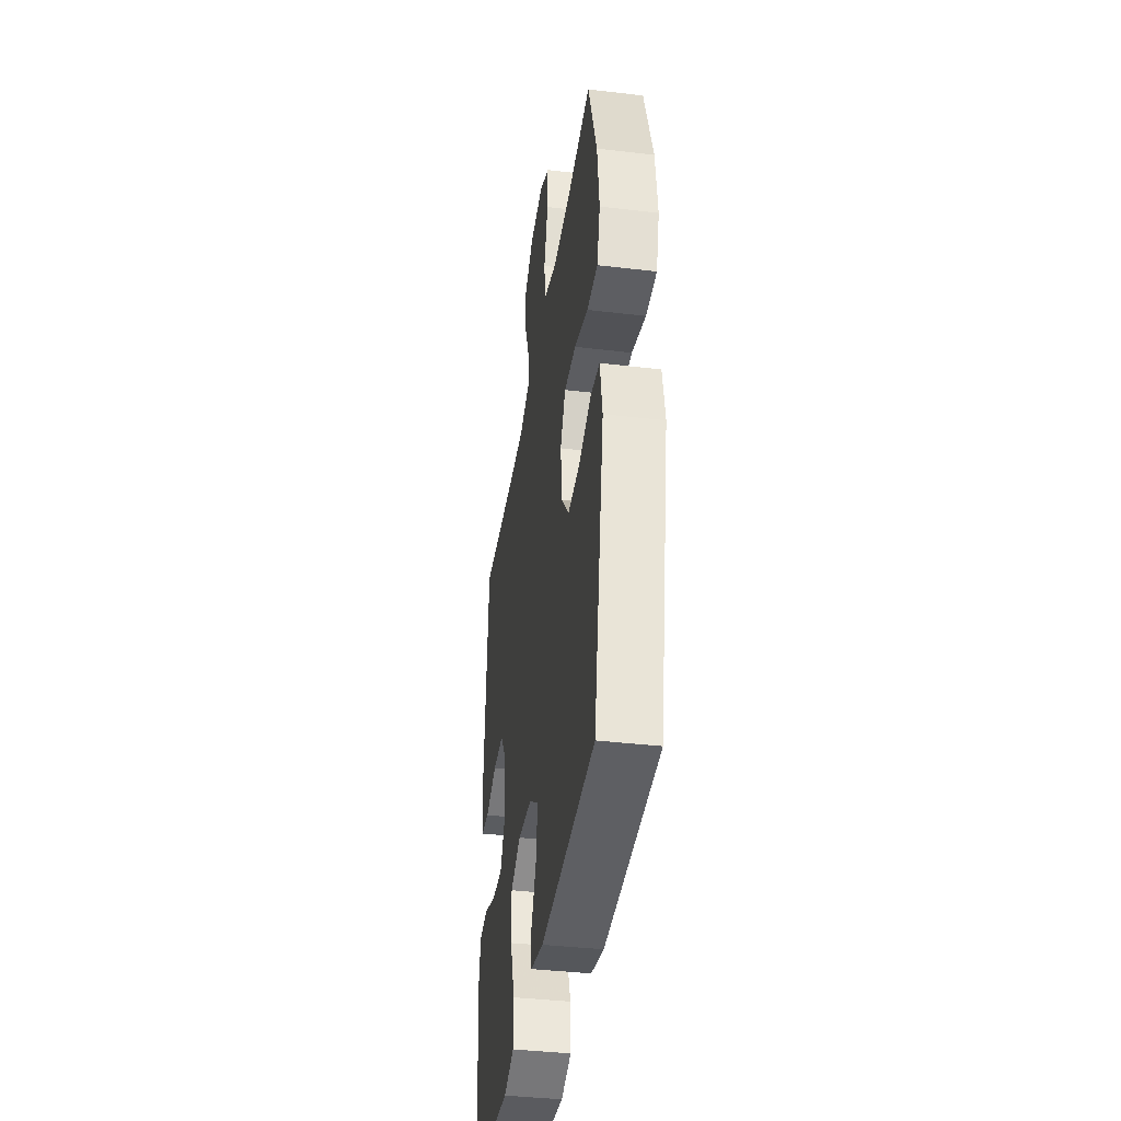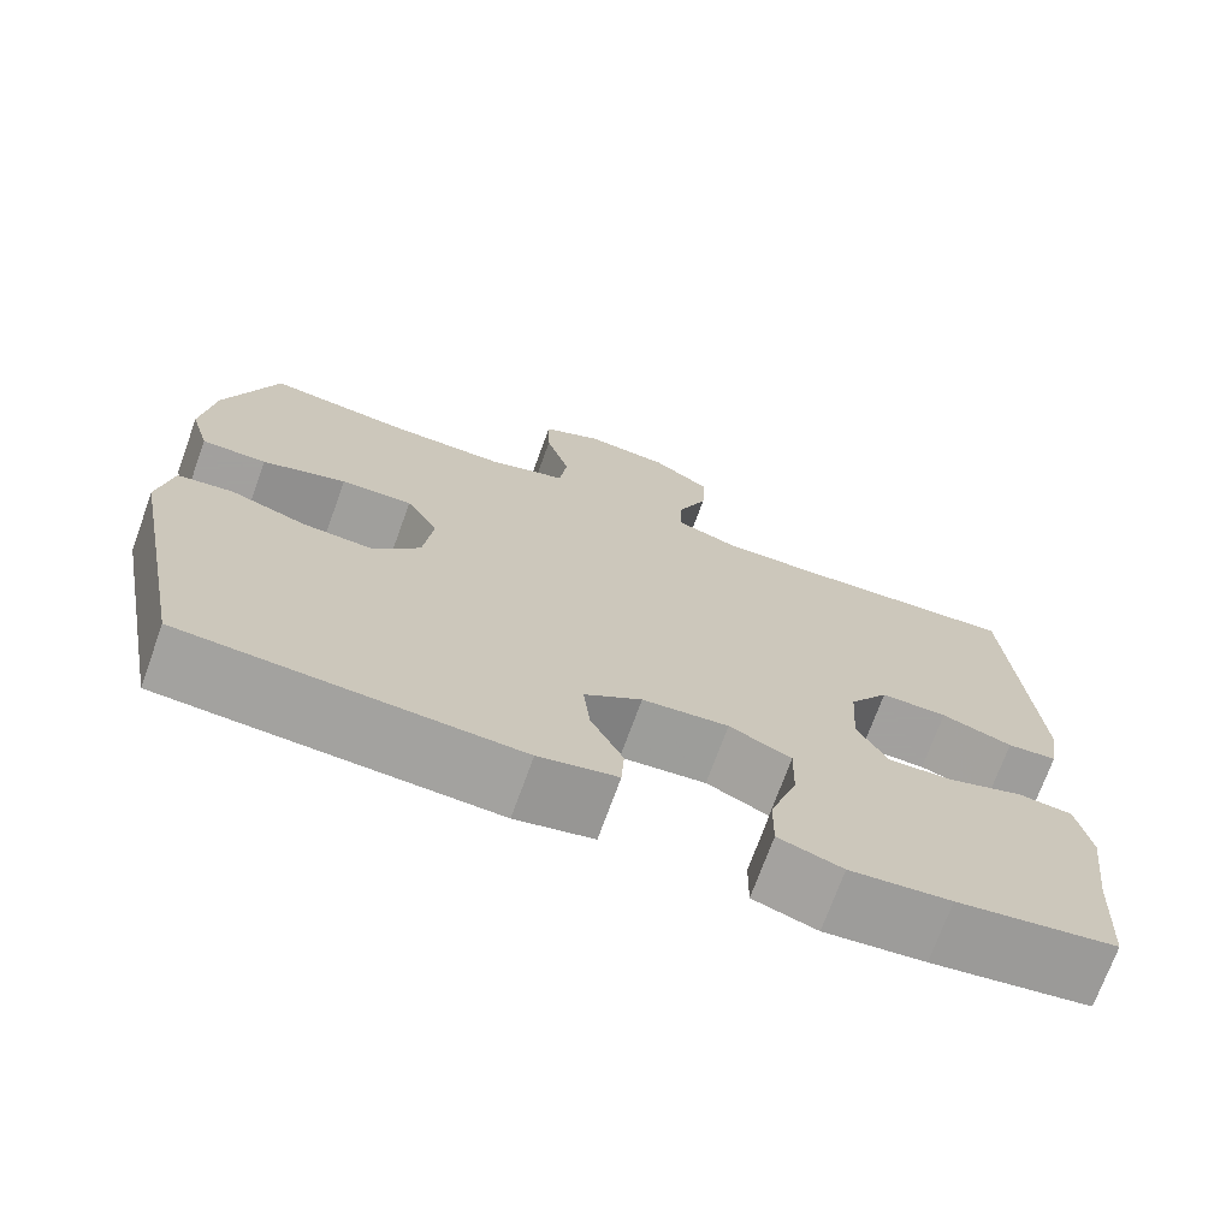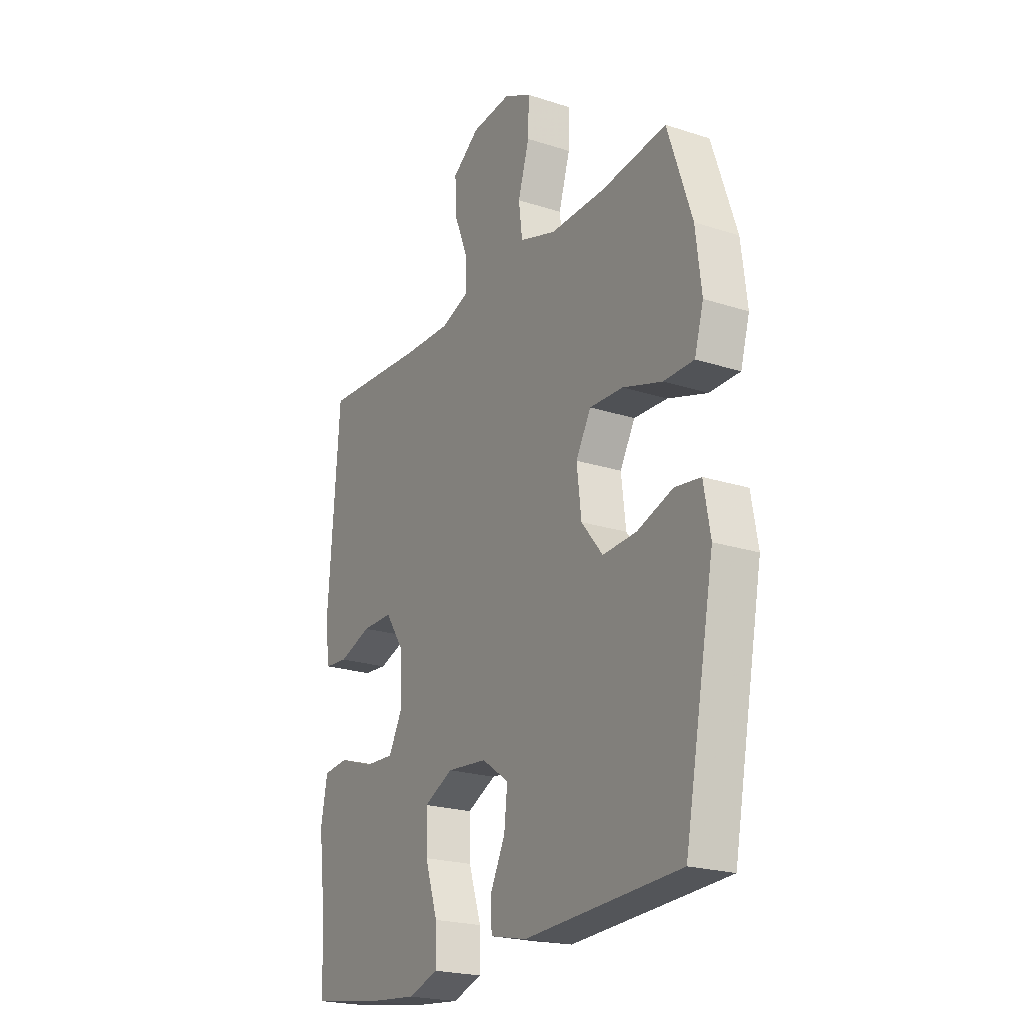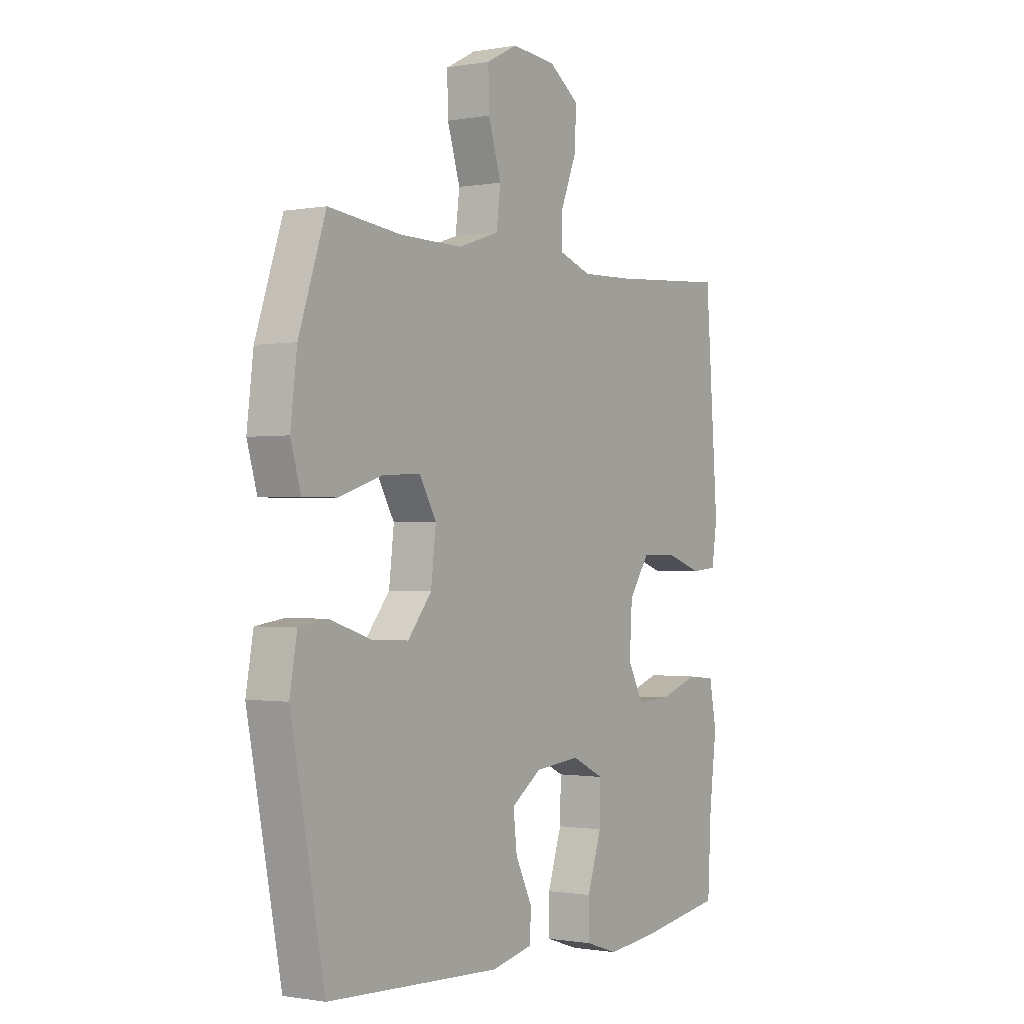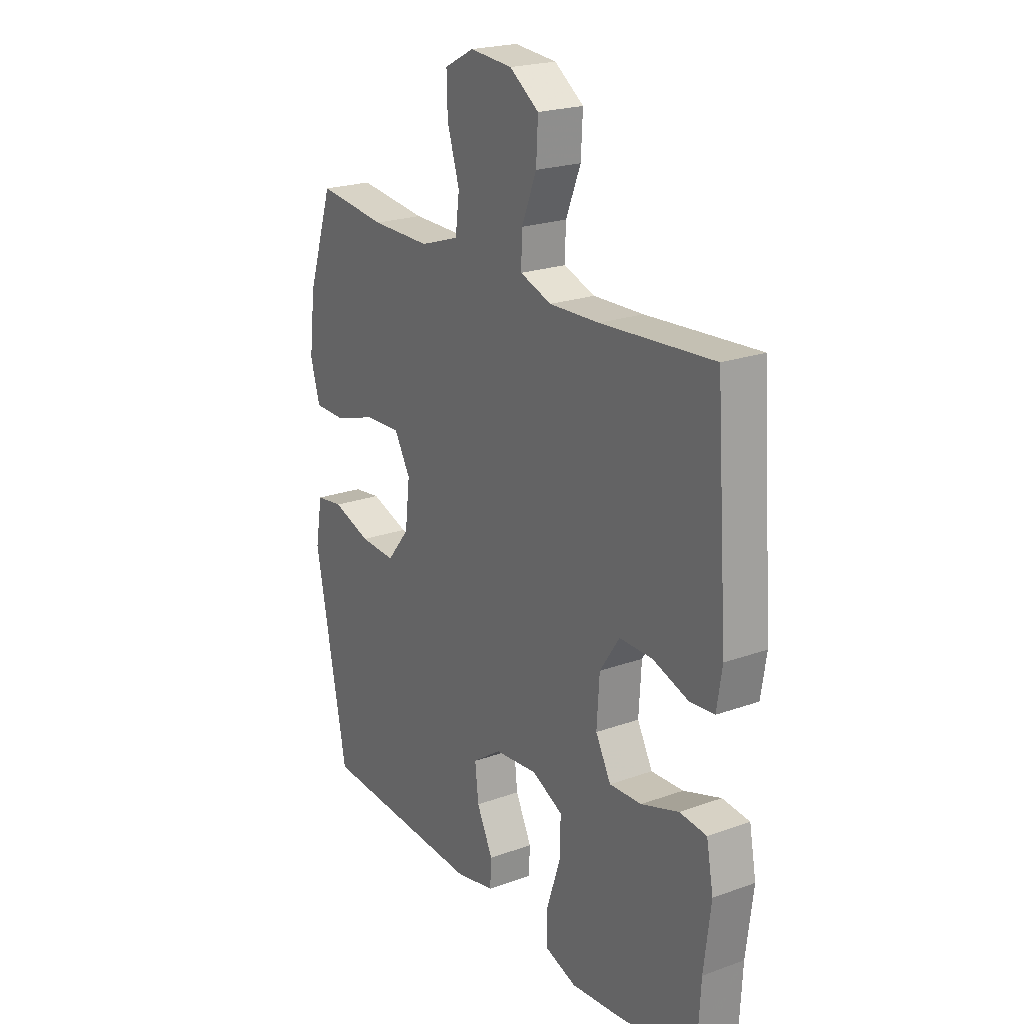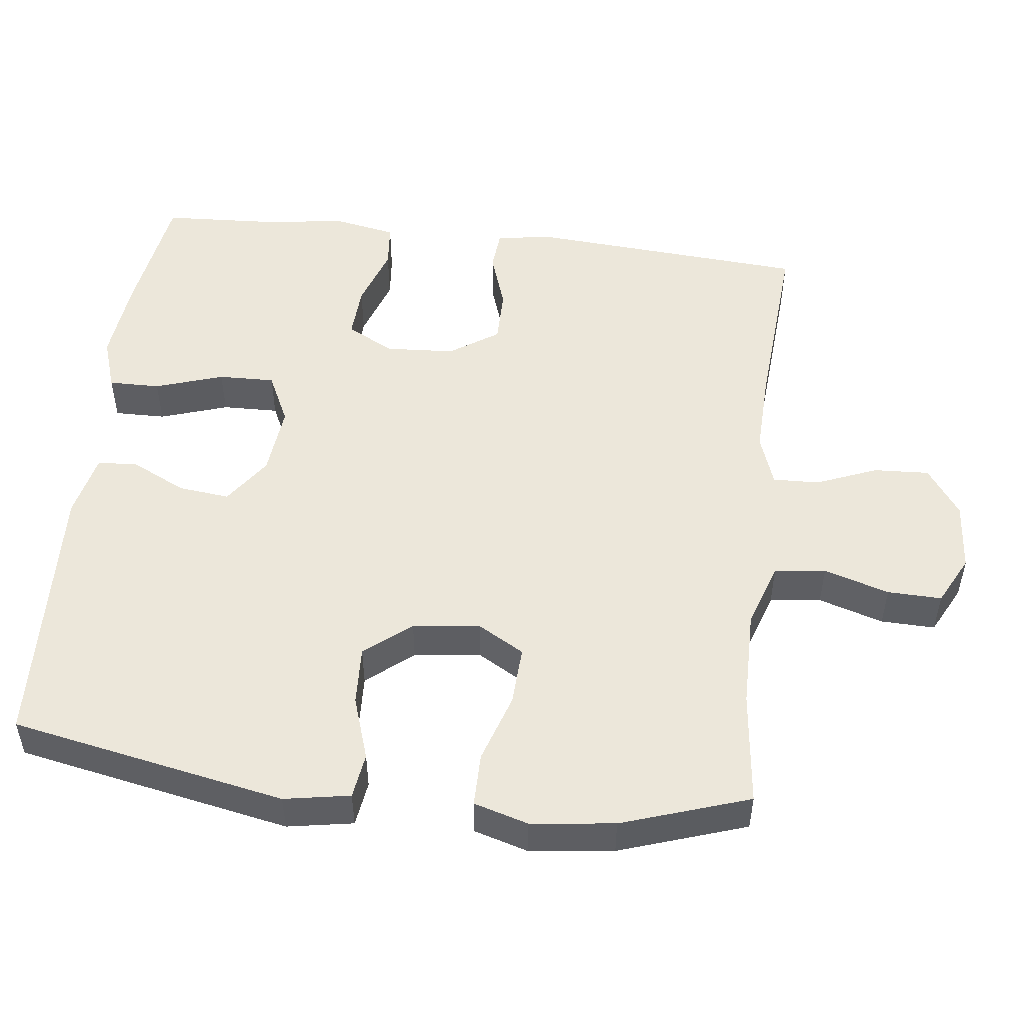
<metadata>
{"format":"obj","ext":"obj","renderer":"f3d","projection":"perspective","resolution":1024,"background":"white","views":[{"elev":-39.0,"azim":-98.4,"up":"+Z"},{"elev":-71.9,"azim":-19.9,"up":"+Z"},{"elev":-22.1,"azim":-119.4,"up":"+Z"},{"elev":-0.9,"azim":-56.6,"up":"+Z"},{"elev":22.0,"azim":57.9,"up":"+Z"},{"elev":50.8,"azim":-83.2,"up":"+Y"}]}
</metadata>
<code>
v -0.5 0.07 0.5
v -0.341 0.07 0.482
v -0.205 0.07 0.481
v -0.115 0.07 0.511
v -0.106 0.07 0.582
v -0.134 0.07 0.672
v -0.136 0.07 0.747
v -0.068 0.07 0.782
v 0.029 0.07 0.774
v 0.096 0.07 0.727
v 0.092 0.07 0.65
v 0.058 0.07 0.566
v 0.056 0.07 0.502
v 0.128 0.07 0.477
v 0.242 0.07 0.481
v 0.5 0.07 0.5
v 0.528 0.07 0.115
v 0.516 0.07 0.037
v 0.459 0.07 0.032
v 0.378 0.07 0.059
v 0.302 0.07 0.059
v 0.257 0.07 -0.008
v 0.251 0.07 -0.104
v 0.286 0.07 -0.169
v 0.36 0.07 -0.165
v 0.446 0.07 -0.136
v 0.508 0.07 -0.142
v 0.524 0.07 -0.226
v 0.508 0.07 -0.354
v 0.5 0.07 -0.5
v 0.318 0.07 -0.528
v 0.203 0.07 -0.54
v 0.13 0.07 -0.516
v 0.131 0.07 -0.445
v 0.162 0.07 -0.351
v 0.164 0.07 -0.273
v 0.093 0.07 -0.239
v -0.006 0.07 -0.249
v -0.072 0.07 -0.295
v -0.064 0.07 -0.366
v -0.027 0.07 -0.441
v -0.03 0.07 -0.497
v -0.12 0.07 -0.517
v -0.5 0.07 -0.5
v -0.574 0.07 -0.12
v -0.558 0.07 -0.029
v -0.495 0.07 -0.02
v -0.407 0.07 -0.049
v -0.325 0.07 -0.053
v -0.273 0.07 0.011
v -0.262 0.07 0.104
v -0.299 0.07 0.168
v -0.381 0.07 0.164
v -0.477 0.07 0.133
v -0.551 0.07 0.133
v -0.573 0.07 0.208
v -0.559 0.07 0.324
v -0.5 0 0.5
v -0.341 0 0.482
v -0.205 0 0.481
v -0.115 0 0.511
v -0.106 0 0.582
v -0.134 0 0.672
v -0.136 0 0.747
v -0.068 0 0.782
v 0.029 0 0.774
v 0.096 0 0.727
v 0.092 0 0.65
v 0.058 0 0.566
v 0.056 0 0.502
v 0.128 0 0.477
v 0.242 0 0.481
v 0.5 0 0.5
v 0.528 0 0.115
v 0.516 0 0.037
v 0.459 0 0.032
v 0.378 0 0.059
v 0.302 0 0.059
v 0.257 0 -0.008
v 0.251 0 -0.104
v 0.286 0 -0.169
v 0.36 0 -0.165
v 0.446 0 -0.136
v 0.508 0 -0.142
v 0.524 0 -0.226
v 0.508 0 -0.354
v 0.5 0 -0.5
v 0.318 0 -0.528
v 0.203 0 -0.54
v 0.13 0 -0.516
v 0.131 0 -0.445
v 0.162 0 -0.351
v 0.164 0 -0.273
v 0.093 0 -0.239
v -0.006 0 -0.249
v -0.072 0 -0.295
v -0.064 0 -0.366
v -0.027 0 -0.441
v -0.03 0 -0.497
v -0.12 0 -0.517
v -0.5 0 -0.5
v -0.574 0 -0.12
v -0.558 0 -0.029
v -0.495 0 -0.02
v -0.407 0 -0.049
v -0.325 0 -0.053
v -0.273 0 0.011
v -0.262 0 0.104
v -0.299 0 0.168
v -0.381 0 0.164
v -0.477 0 0.133
v -0.551 0 0.133
v -0.573 0 0.208
v -0.559 0 0.324
f 56 57 1 2
f 53 54 55 56
f 52 53 56 2
f 51 52 2 3
f 50 51 3 4
f 45 46 47 48
f 45 48 49
f 44 45 49
f 43 44 49 50
f 40 41 42 43
f 39 40 43 50
f 32 33 34 35
f 32 35 36
f 29 30 31 32
f 29 32 36
f 28 29 36 37
f 25 26 27 28
f 24 25 28 37
f 17 18 19 20
f 15 16 17 20
f 14 15 20 21
f 13 14 21 22
f 9 10 11 12
f 9 12 13
f 8 9 13
f 5 6 7 8
f 4 5 8 13
f 38 39 50 4
f 23 24 37 38
f 22 23 38
f 4 13 22 38
f 59 58 114 113
f 113 112 111 110
f 59 113 110 109
f 60 59 109 108
f 61 60 108 107
f 105 104 103 102
f 106 105 102
f 106 102 101
f 107 106 101 100
f 100 99 98 97
f 107 100 97 96
f 92 91 90 89
f 93 92 89
f 89 88 87 86
f 93 89 86
f 94 93 86 85
f 85 84 83 82
f 94 85 82 81
f 77 76 75 74
f 77 74 73 72
f 78 77 72 71
f 79 78 71 70
f 69 68 67 66
f 70 69 66
f 70 66 65
f 65 64 63 62
f 70 65 62 61
f 61 107 96 95
f 95 94 81 80
f 95 80 79
f 95 79 70 61
f 1 58 59 2
f 2 59 60 3
f 3 60 61 4
f 4 61 62 5
f 5 62 63 6
f 6 63 64 7
f 7 64 65 8
f 8 65 66 9
f 9 66 67 10
f 10 67 68 11
f 11 68 69 12
f 12 69 70 13
f 13 70 71 14
f 14 71 72 15
f 15 72 73 16
f 16 73 74 17
f 17 74 75 18
f 18 75 76 19
f 19 76 77 20
f 20 77 78 21
f 21 78 79 22
f 22 79 80 23
f 23 80 81 24
f 24 81 82 25
f 25 82 83 26
f 26 83 84 27
f 27 84 85 28
f 28 85 86 29
f 29 86 87 30
f 30 87 88 31
f 31 88 89 32
f 32 89 90 33
f 33 90 91 34
f 34 91 92 35
f 35 92 93 36
f 36 93 94 37
f 37 94 95 38
f 38 95 96 39
f 39 96 97 40
f 40 97 98 41
f 41 98 99 42
f 42 99 100 43
f 43 100 101 44
f 44 101 102 45
f 45 102 103 46
f 46 103 104 47
f 47 104 105 48
f 48 105 106 49
f 49 106 107 50
f 50 107 108 51
f 51 108 109 52
f 52 109 110 53
f 53 110 111 54
f 54 111 112 55
f 55 112 113 56
f 56 113 114 57
f 57 114 58 1

</code>
